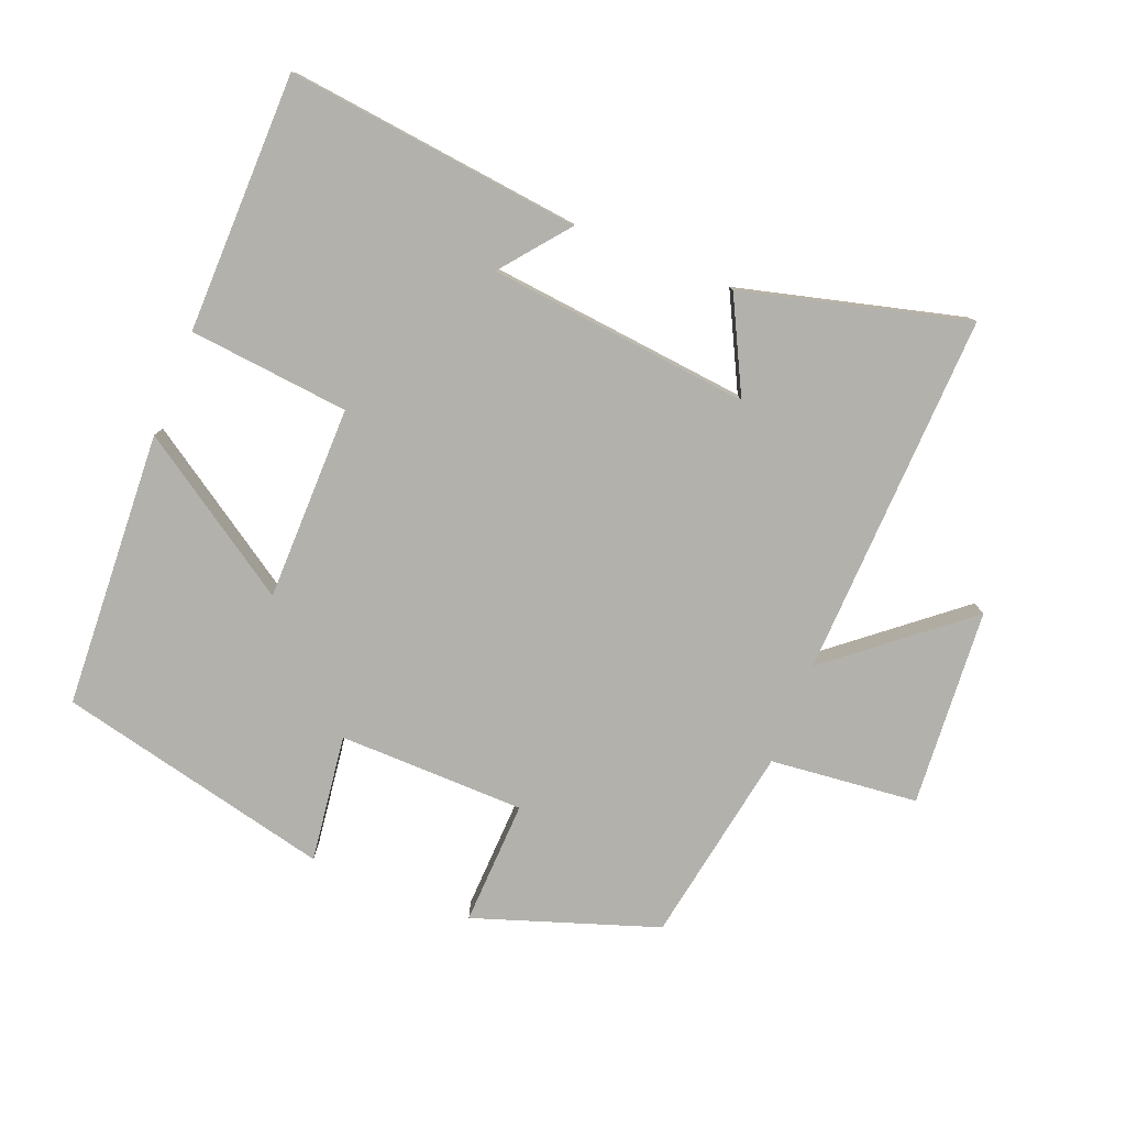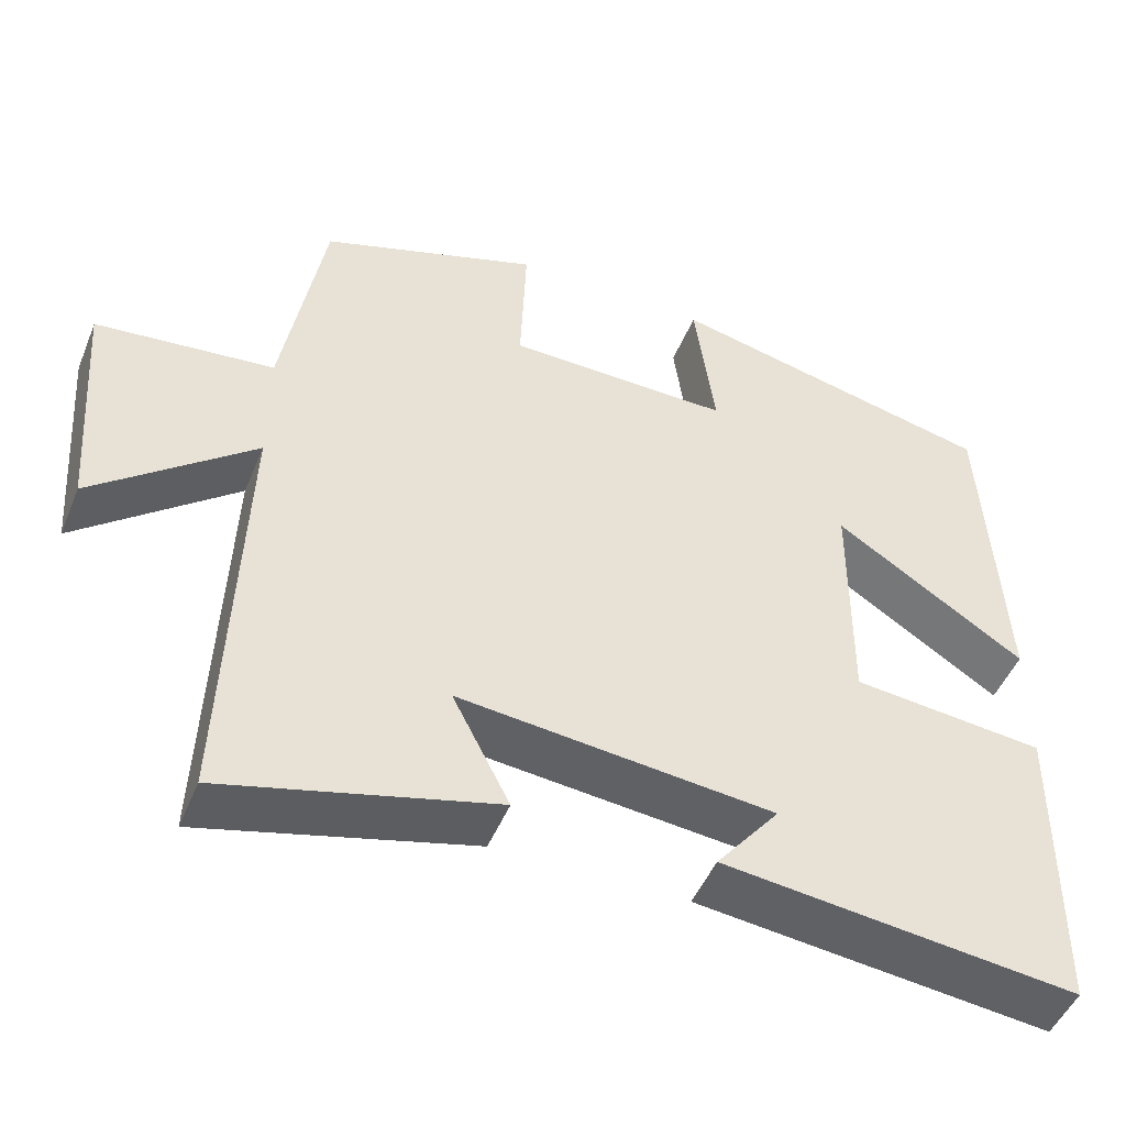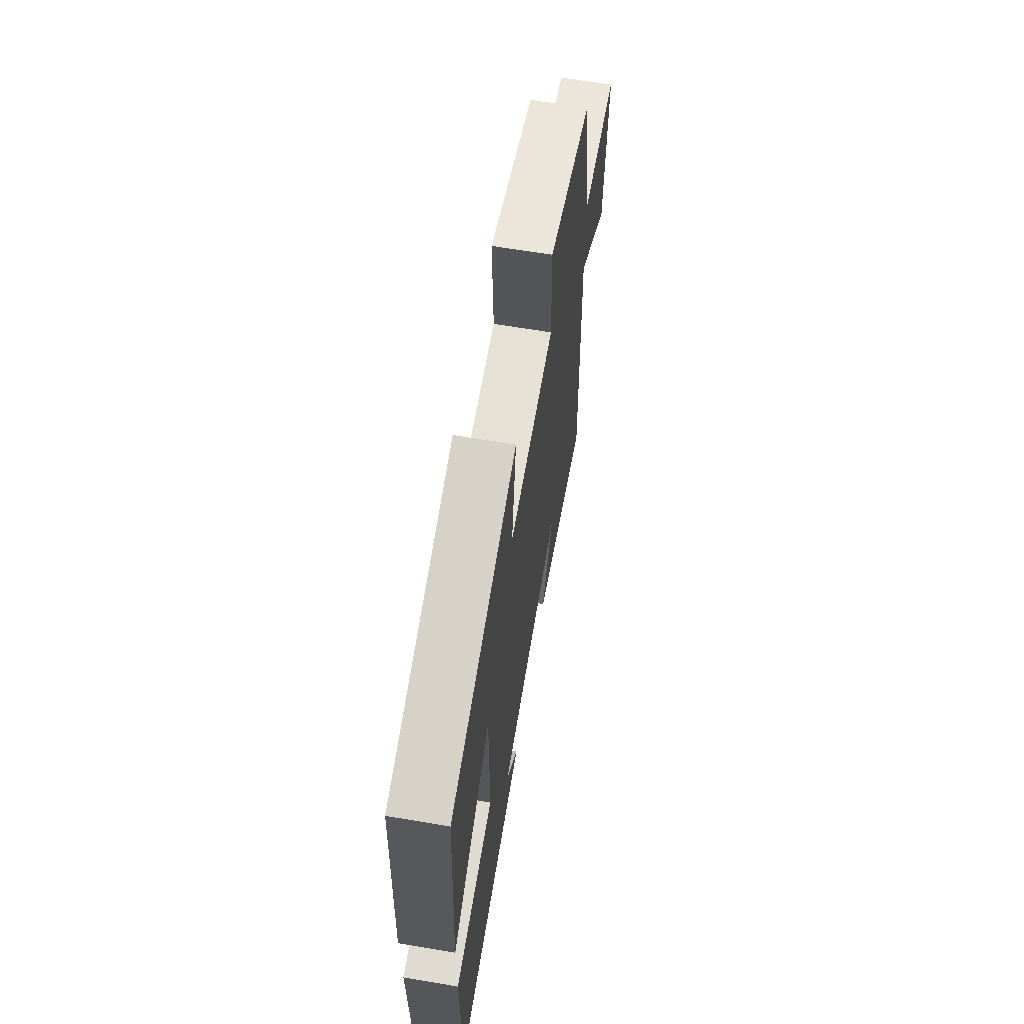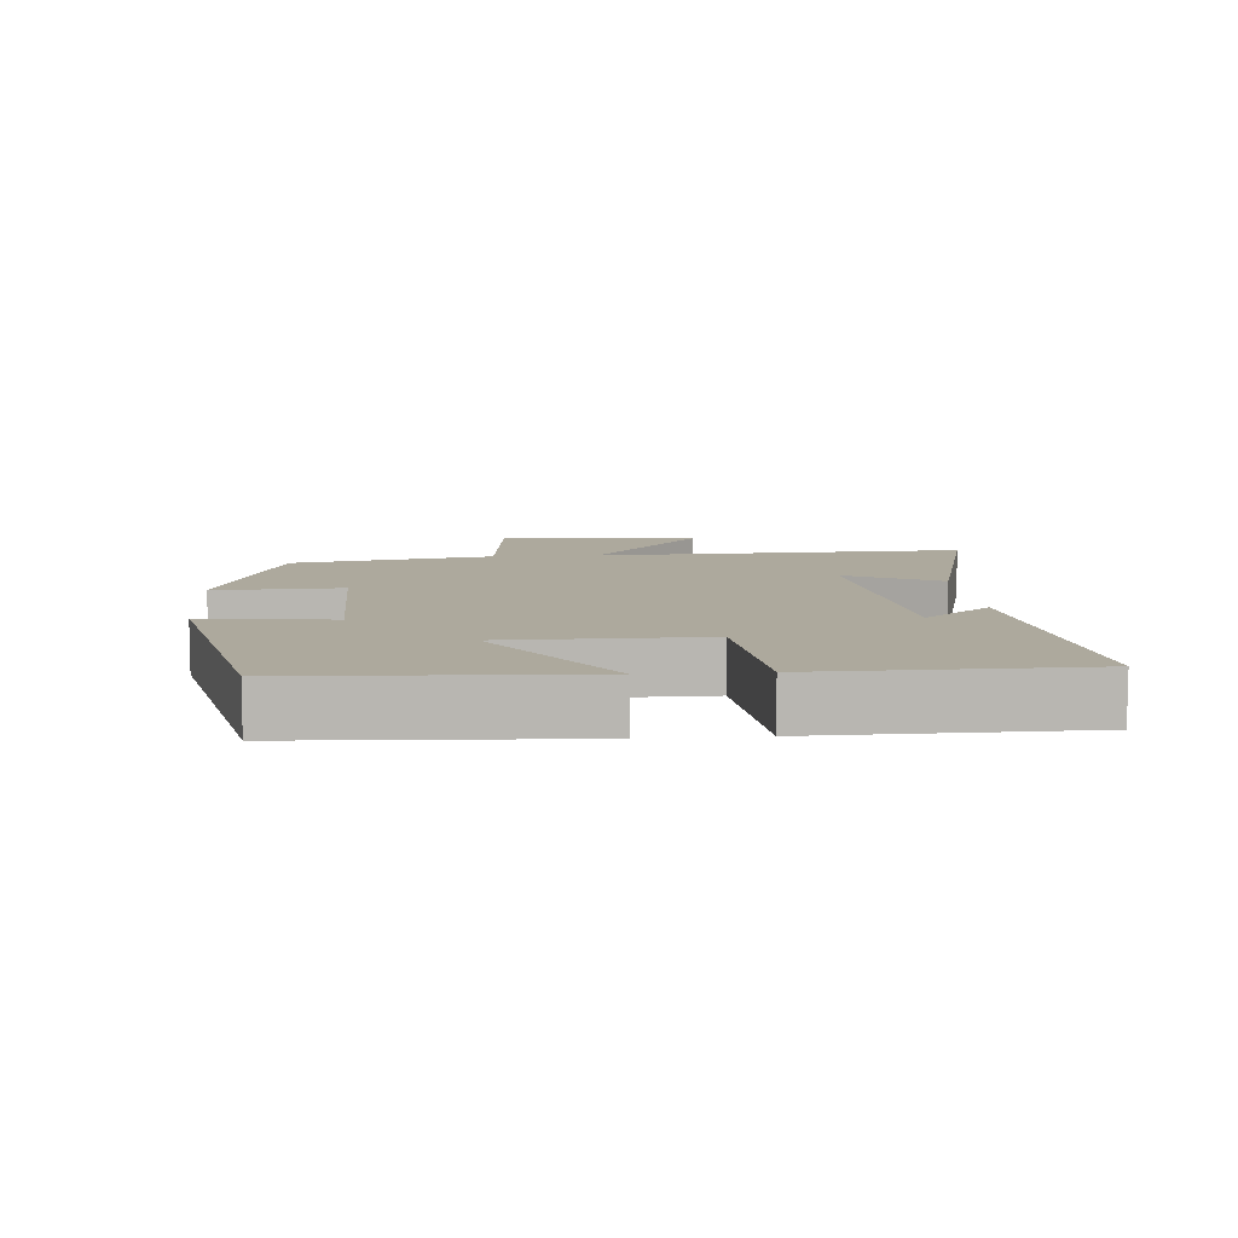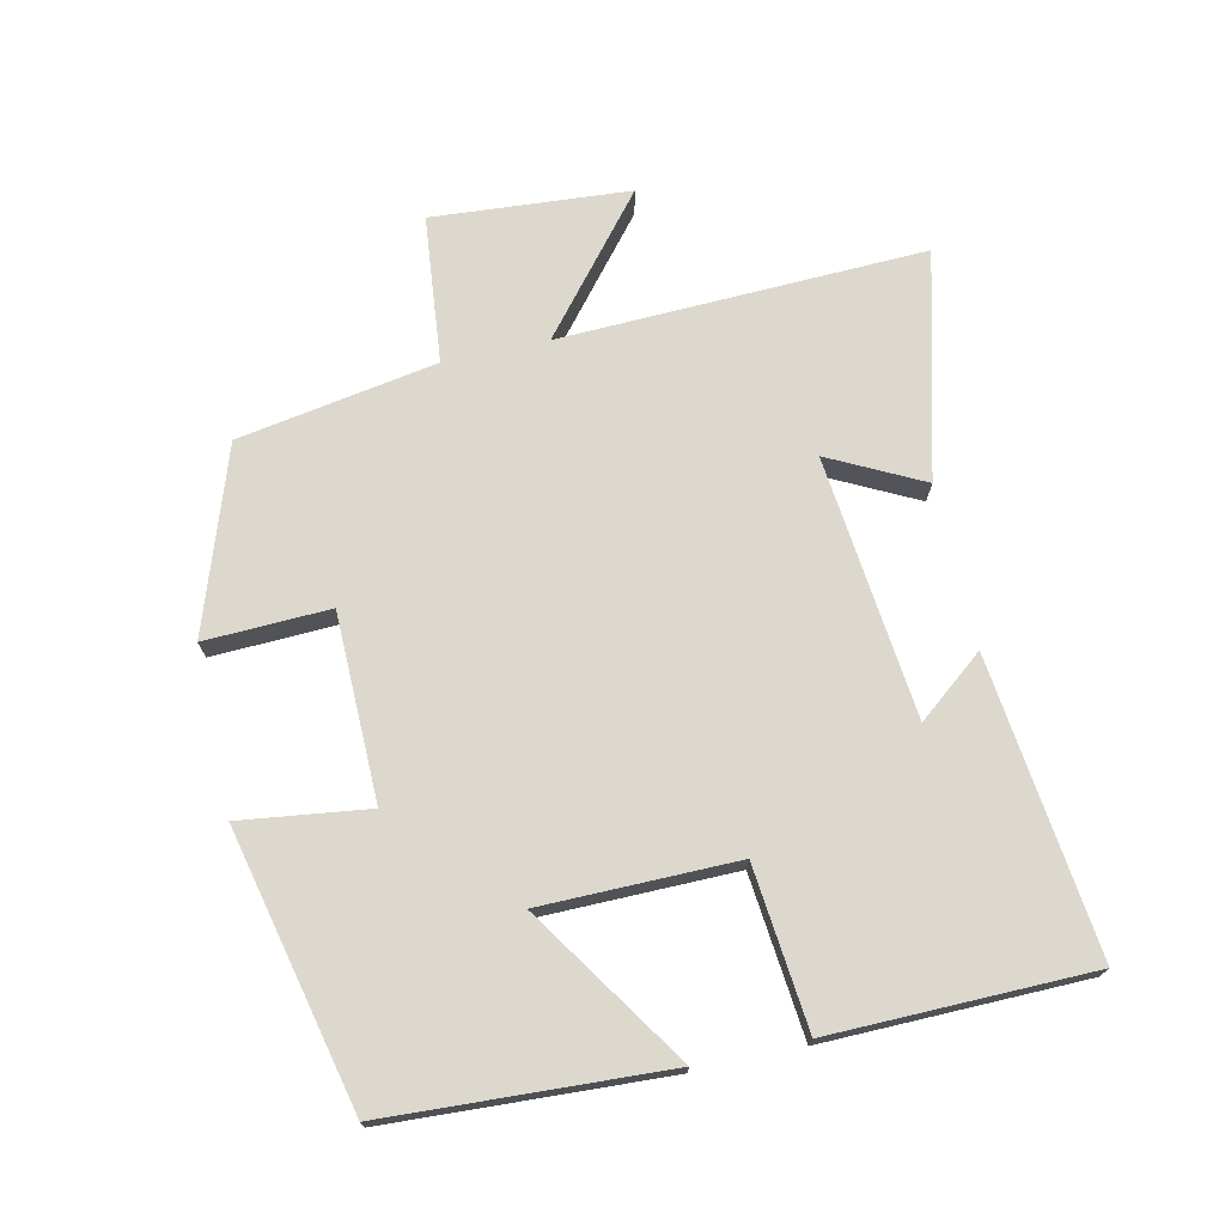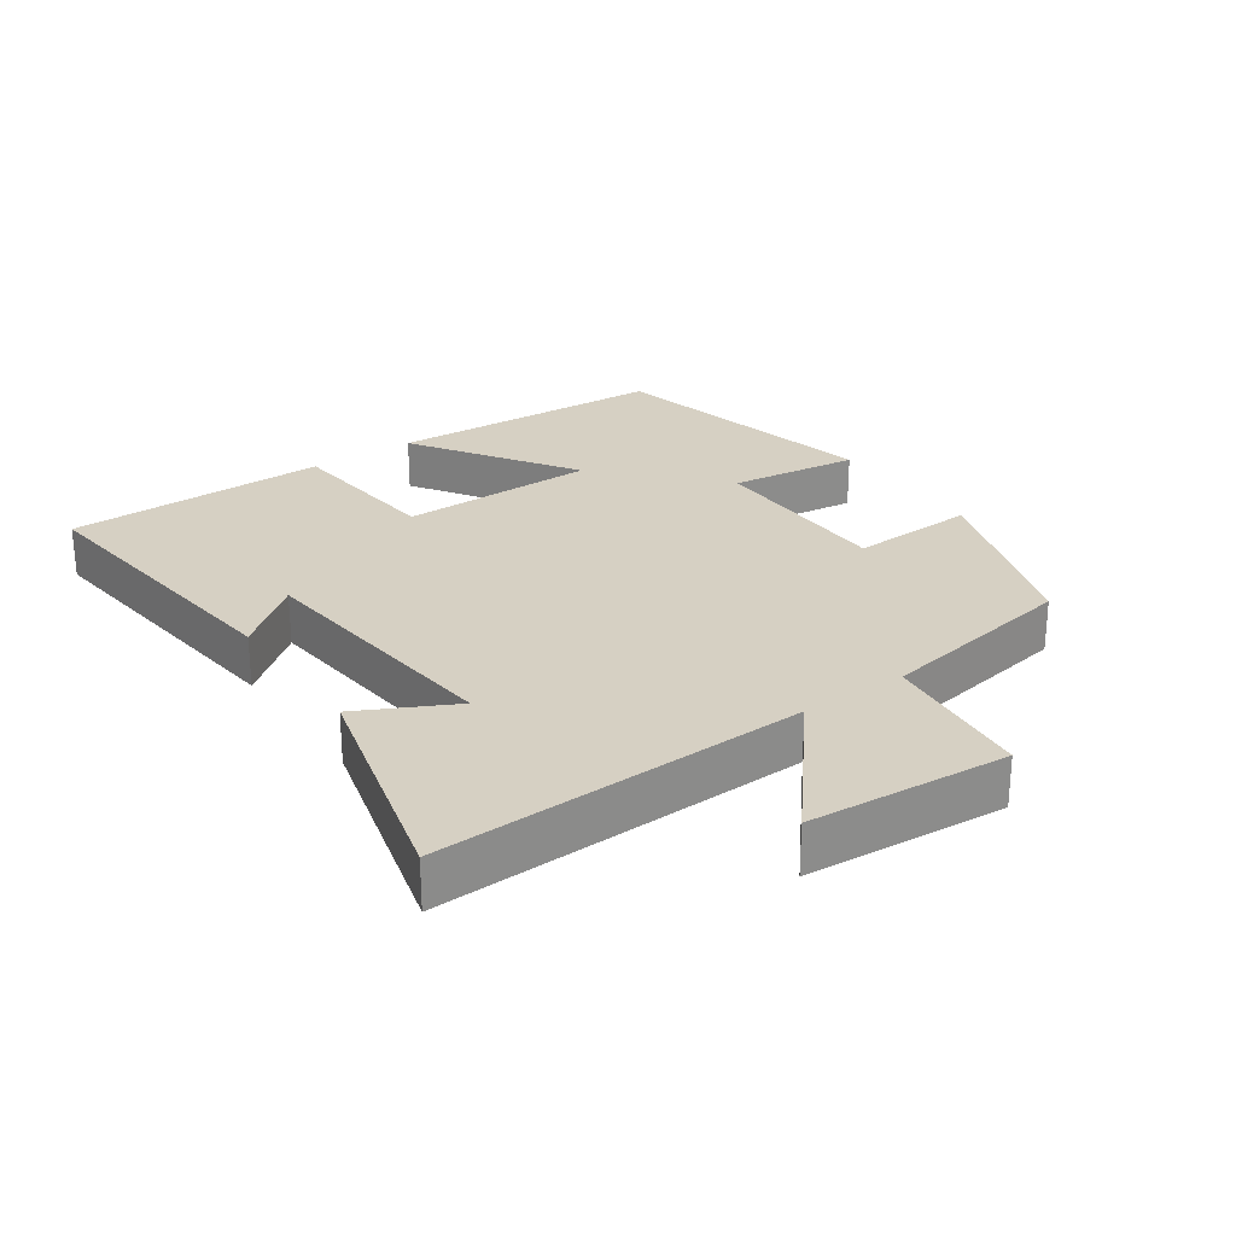
<metadata>
{"format":"obj","ext":"obj","renderer":"f3d","projection":"perspective","resolution":1024,"background":"white","views":[{"elev":-78.9,"azim":158.2,"up":"+Y"},{"elev":-48.6,"azim":-21.9,"up":"+Z"},{"elev":64.1,"azim":99.7,"up":"+Z"},{"elev":8.8,"azim":85.4,"up":"+Y"},{"elev":72.1,"azim":77.5,"up":"+Y"},{"elev":26.5,"azim":-124.8,"up":"+Y"}]}
</metadata>
<code>
v -0.449 0.07 0.407
v -0.177 0.07 0.5
v -0.184 0.07 0.314
v 0.094 0.07 0.31
v 0.069 0.07 0.5
v 0.478 0.07 0.406
v 0.5 0.07 -0.006
v 0.263 0.07 0.15
v 0.261 0.07 -0.14
v 0.5 0.07 -0.164
v 0.495 0.07 -0.55
v 0.056 0.07 -0.5
v 0.135 0.07 -0.401
v -0.255 0.07 -0.361
v -0.184 0.07 -0.5
v -0.519 0.07 -0.587
v -0.5 0.07 -0.043
v -0.698 0.07 -0.206
v -0.72 0.07 0.088
v -0.5 0.07 0.111
v -0.449 0 0.407
v -0.177 0 0.5
v -0.184 0 0.314
v 0.094 0 0.31
v 0.069 0 0.5
v 0.478 0 0.406
v 0.5 0 -0.006
v 0.263 0 0.15
v 0.261 0 -0.14
v 0.5 0 -0.164
v 0.495 0 -0.55
v 0.056 0 -0.5
v 0.135 0 -0.401
v -0.255 0 -0.361
v -0.184 0 -0.5
v -0.519 0 -0.587
v -0.5 0 -0.043
v -0.698 0 -0.206
v -0.72 0 0.088
v -0.5 0 0.111
f 17 18 19 20
f 1 2 3
f 20 1 3
f 17 20 3
f 14 15 16 17
f 17 3 4
f 14 17 4
f 13 14 4
f 10 11 12 13
f 9 10 13
f 8 9 13 4
f 6 7 8
f 5 6 8
f 4 5 8
f 40 39 38 37
f 23 22 21
f 23 21 40
f 23 40 37
f 37 36 35 34
f 24 23 37
f 24 37 34
f 24 34 33
f 33 32 31 30
f 33 30 29
f 24 33 29 28
f 28 27 26
f 28 26 25
f 28 25 24
f 1 21 22 2
f 2 22 23 3
f 3 23 24 4
f 4 24 25 5
f 5 25 26 6
f 6 26 27 7
f 7 27 28 8
f 8 28 29 9
f 9 29 30 10
f 10 30 31 11
f 11 31 32 12
f 12 32 33 13
f 13 33 34 14
f 14 34 35 15
f 15 35 36 16
f 16 36 37 17
f 17 37 38 18
f 18 38 39 19
f 19 39 40 20
f 20 40 21 1

</code>
